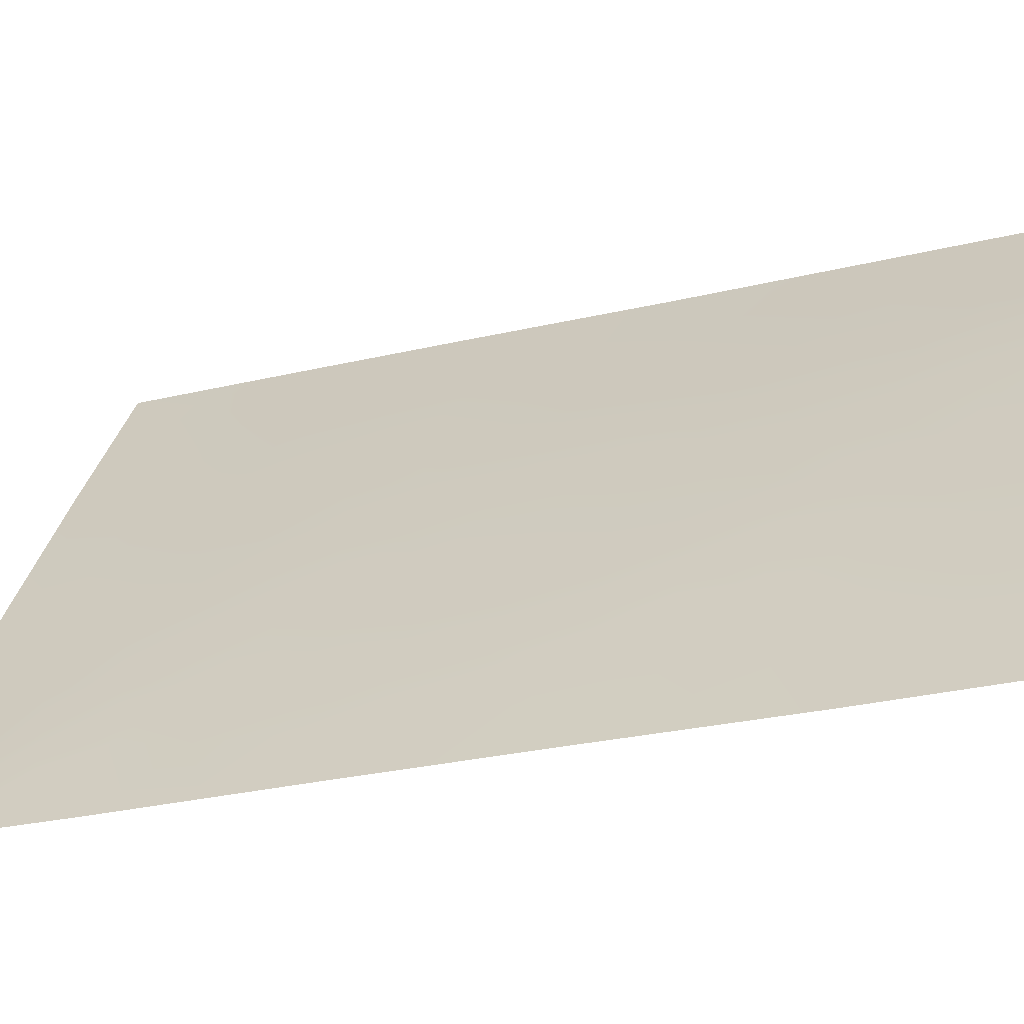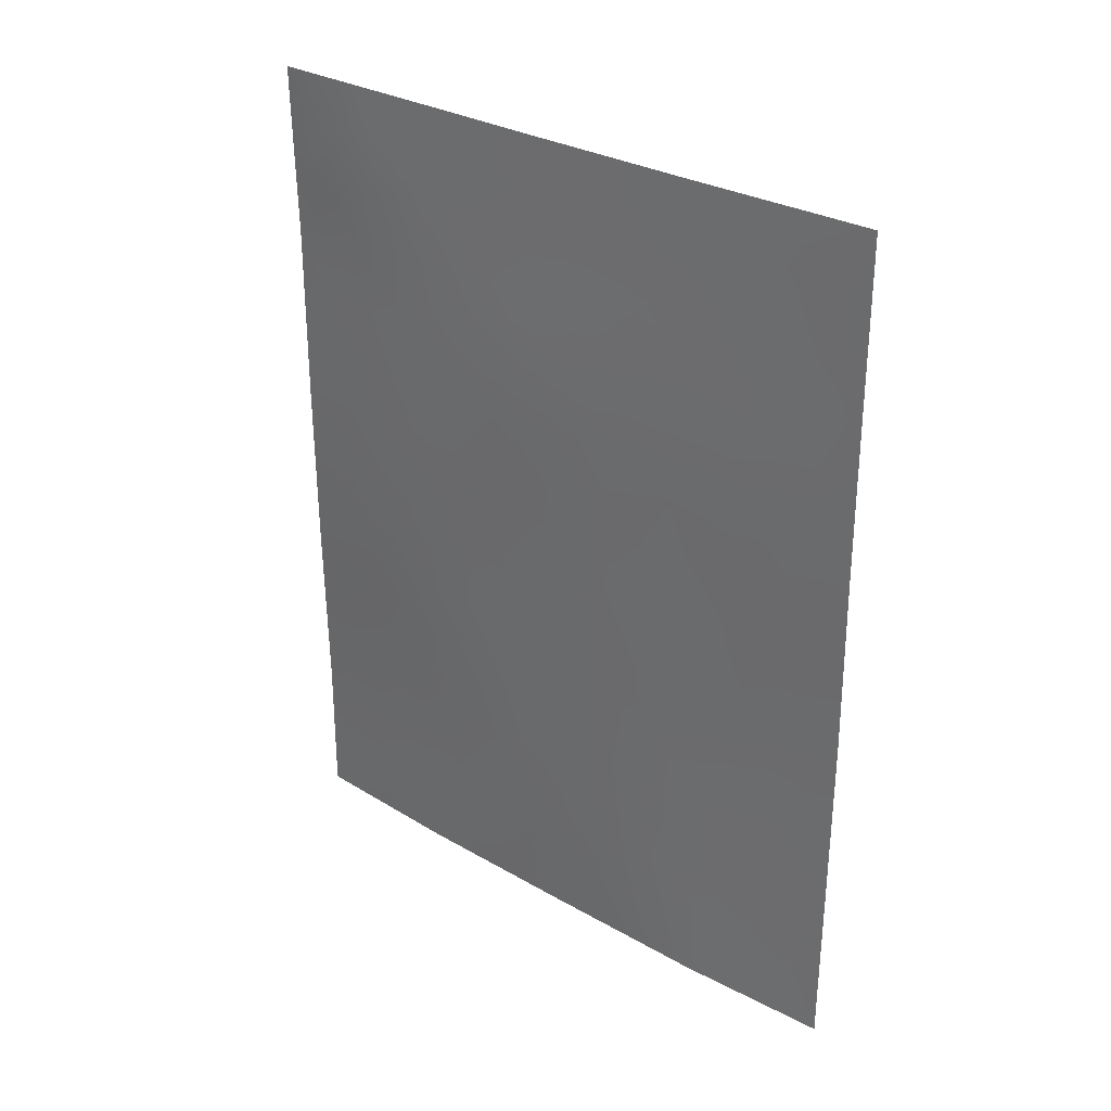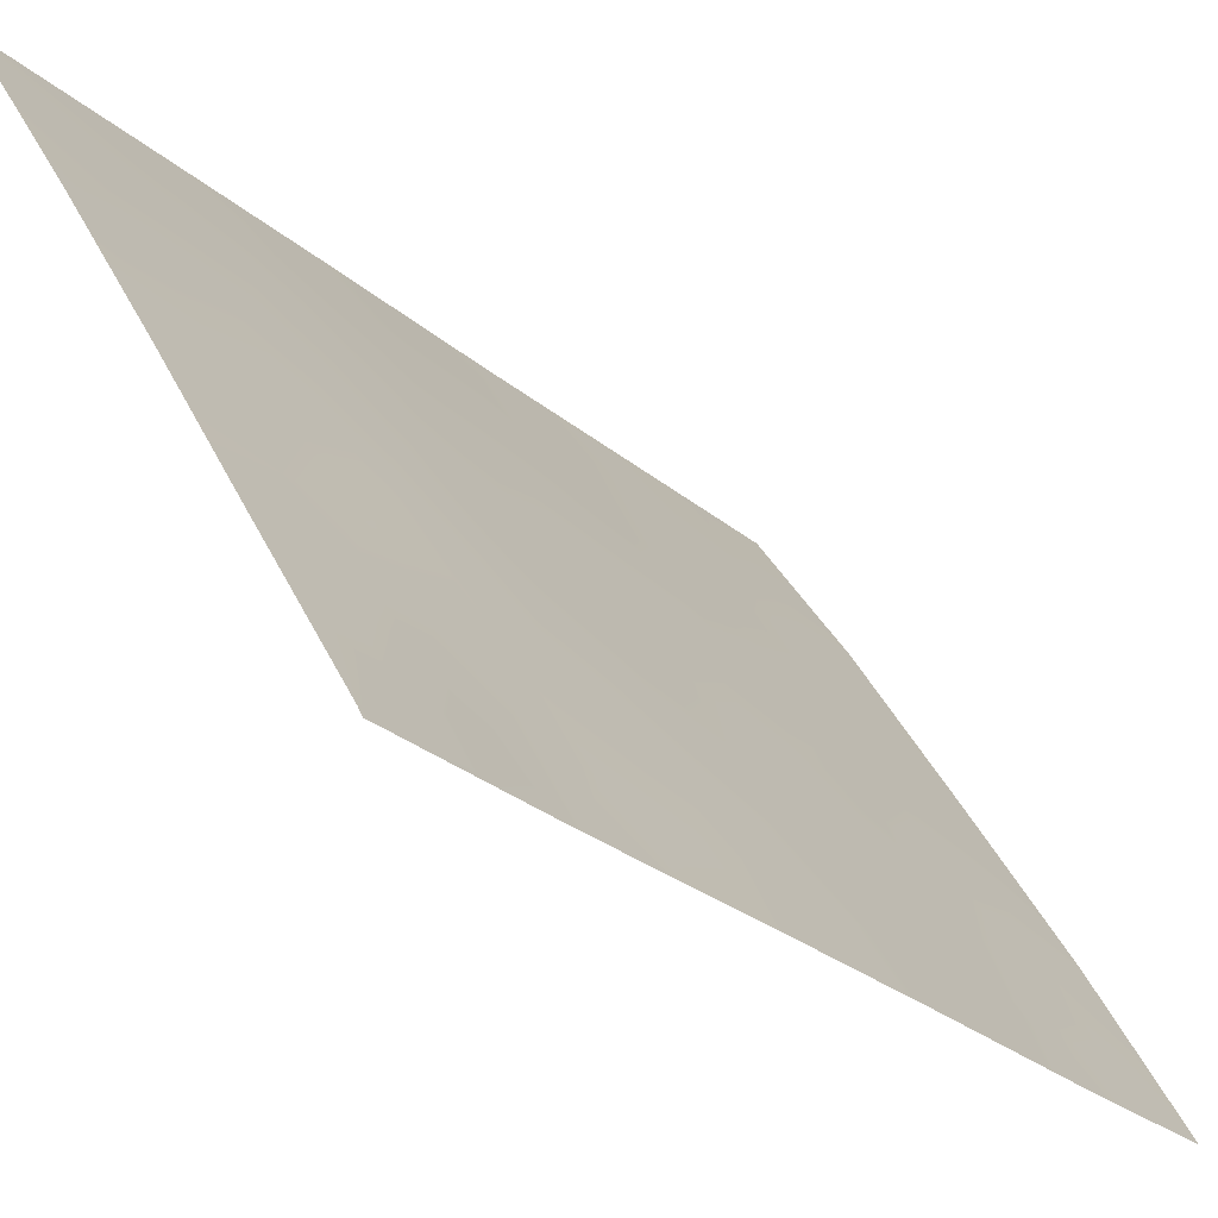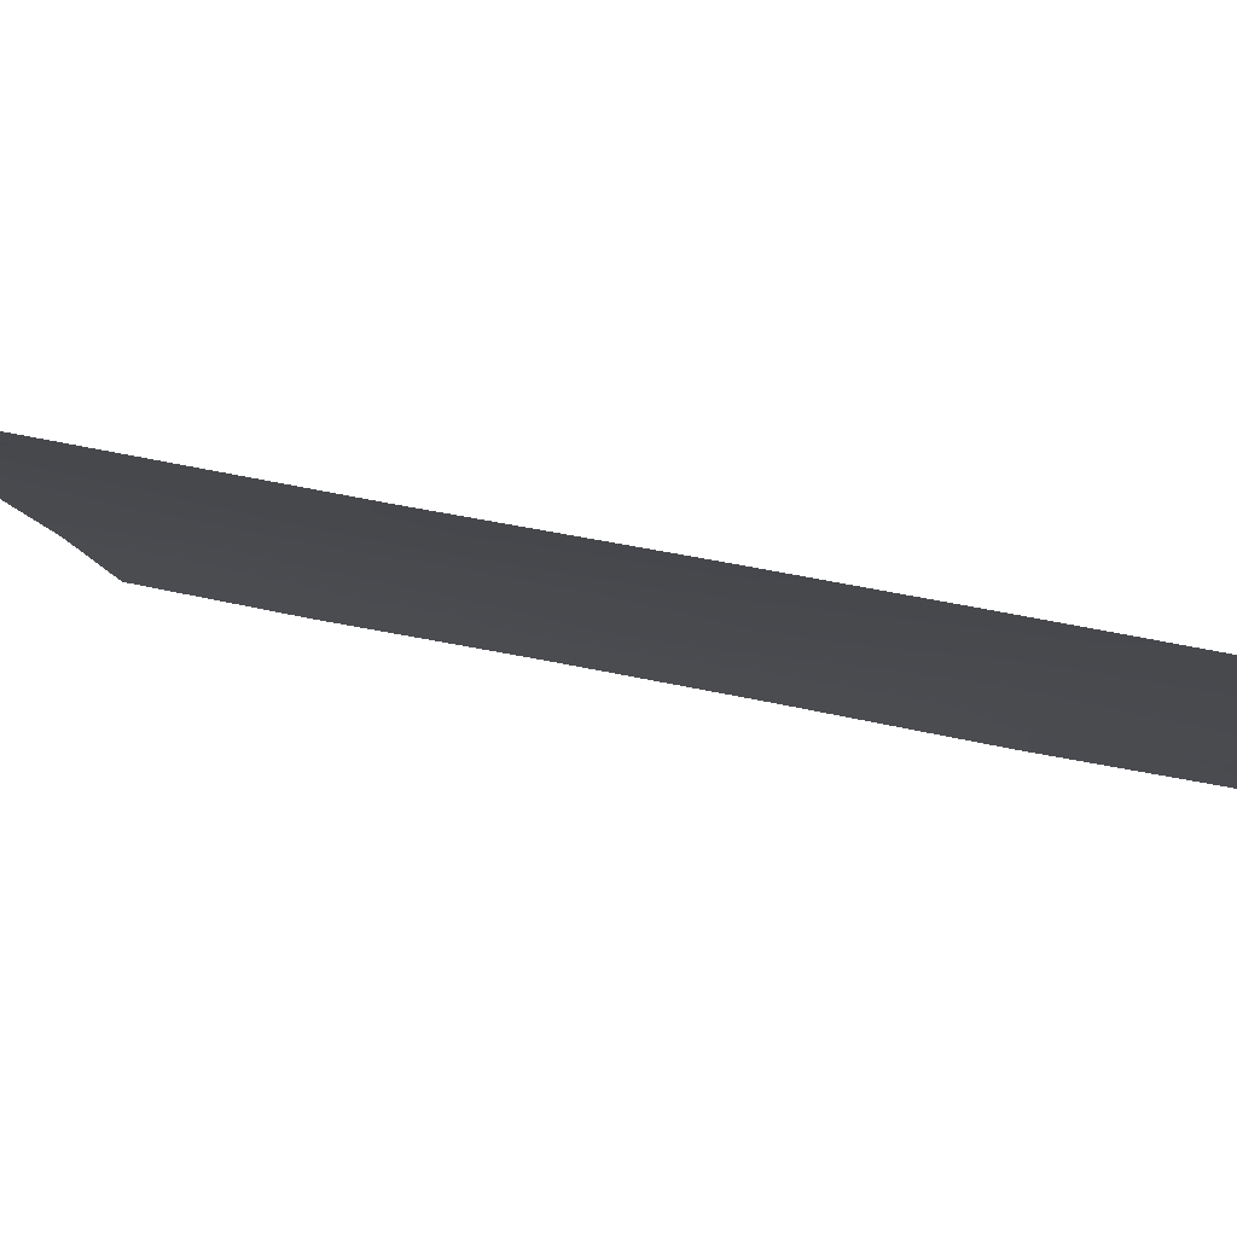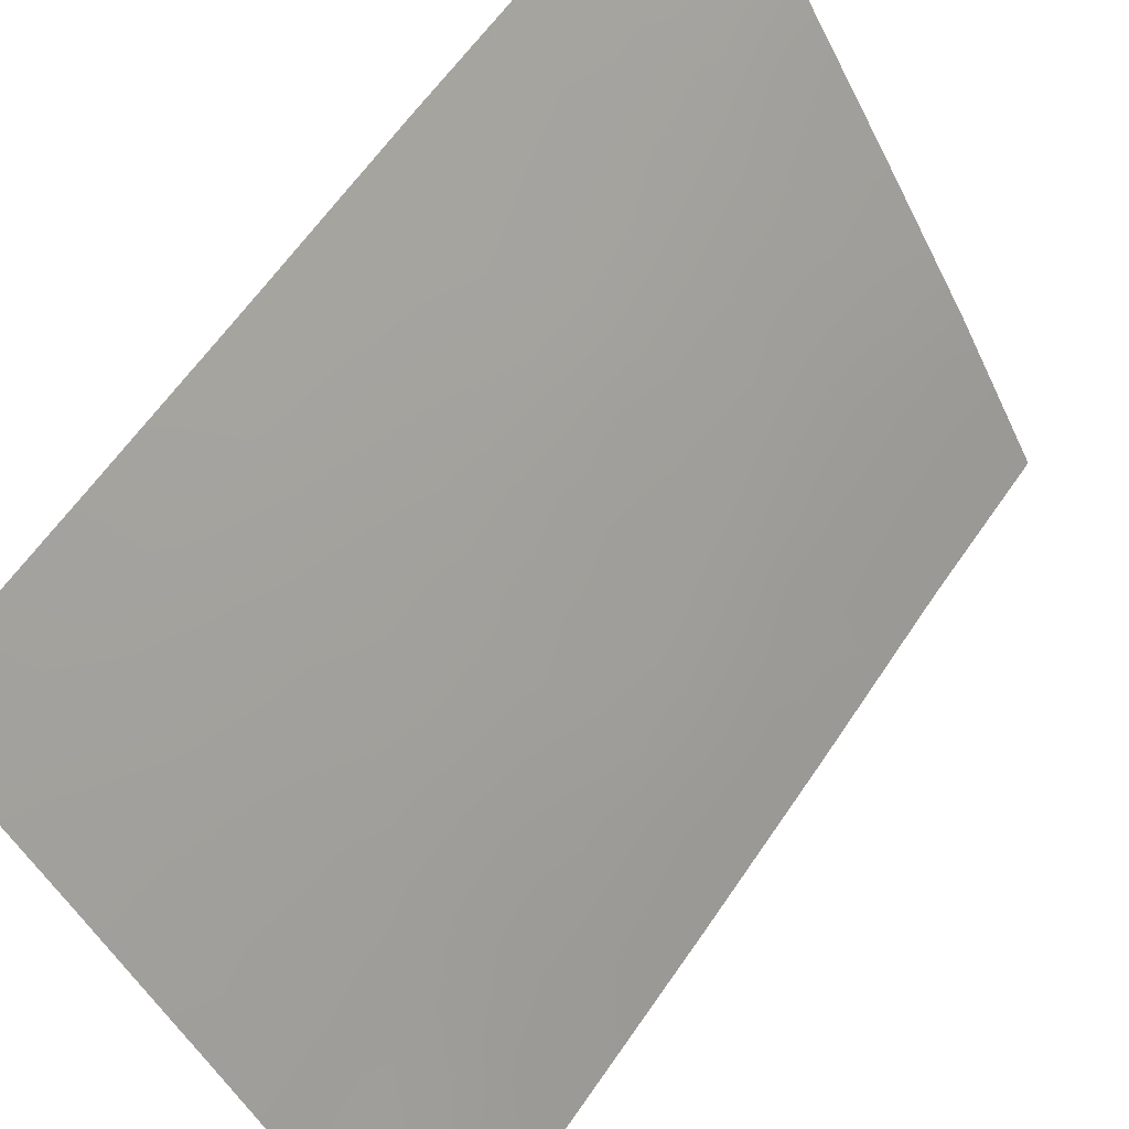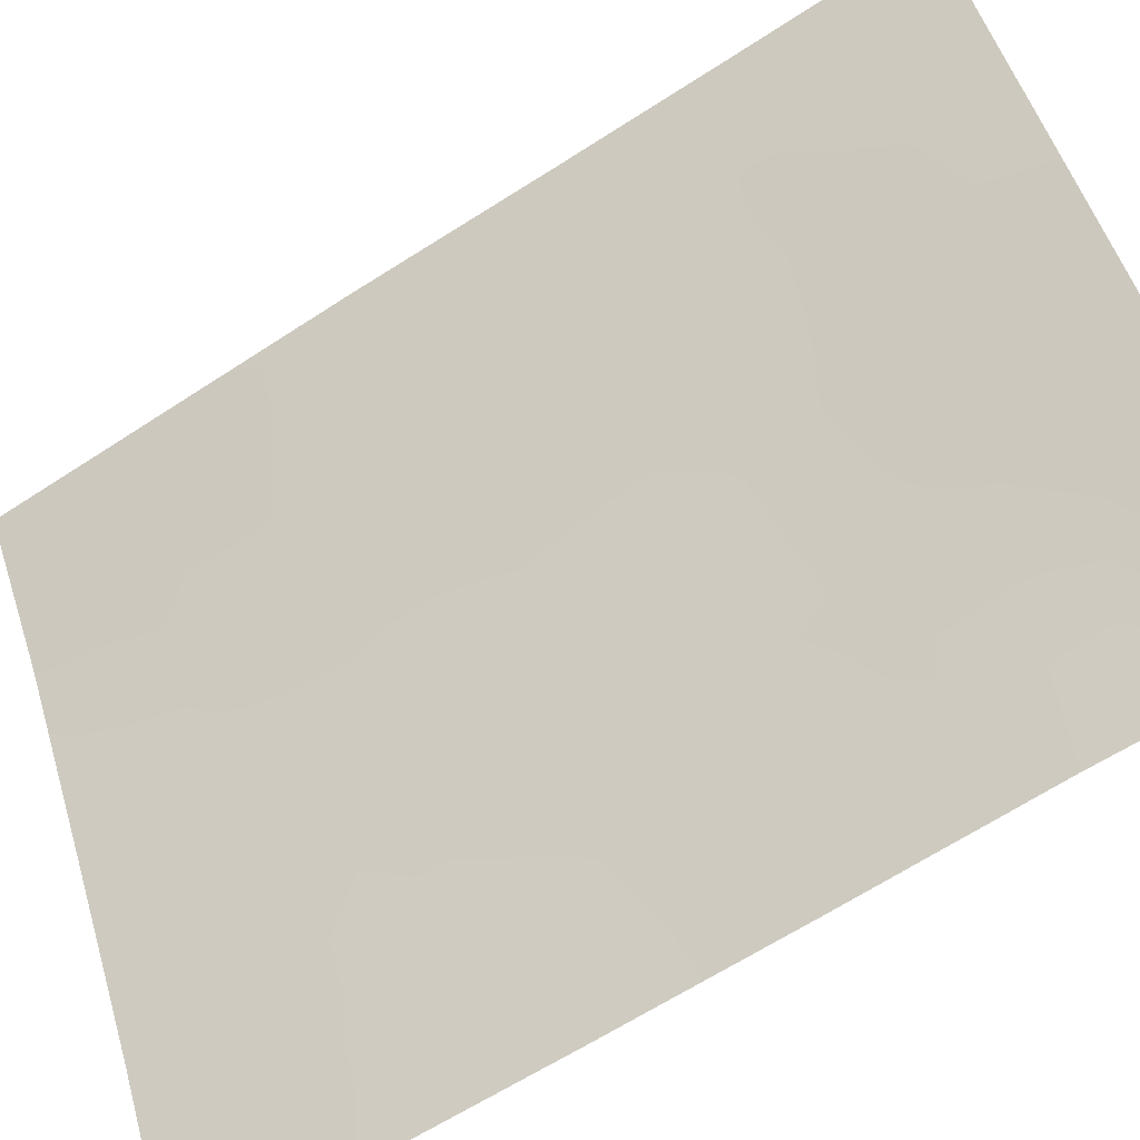
<metadata>
{"format":"obj","ext":"obj","renderer":"f3d","projection":"perspective","resolution":1024,"background":"white","views":[{"elev":-29.0,"azim":109.7,"up":"+Y"},{"elev":30.6,"azim":160.9,"up":"+Z"},{"elev":-26.8,"azim":37.4,"up":"+Y"},{"elev":50.8,"azim":-76.4,"up":"+Y"},{"elev":60.3,"azim":33.9,"up":"+Y"},{"elev":-65.6,"azim":-56.8,"up":"+Y"}]}
</metadata>
<code>
v 59.79 92 42.62
v 59.76 92 40.07
v 55.87 98.51 44.08
v 54.89 100 45.43
v 55.87 98.53 46.22
v 58.94 93.55 43.67
v 56.99 96.77 45.08
v 59.79 92 47.58
v 59.83 92 49.79
v 59.77 92.11 50
v 58.67 93.97 47.85
v 58.06 95.03 44.71
v 58.64 94.02 38
v 54.87 100 38
v 57.65 95.65 48.45
v 59.77 92 38
v 58.92 93.57 45.97
v 56.07 98.24 38
v 57.38 96.1 38
v 58.58 94.07 50
v 56.81 97.07 43.02
v 54.86 100 42.83
v 54.87 100 40.5
v 57.35 96.19 41.71
v 55.87 98.51 39.88
v 59.8 92 45.02
v 59.83 92 50
v 56.81 97.05 41.05
v 56.29 97.82 50
v 54.91 100 50
v 54.9 100 47.64
v 56.78 97.1 47.21
v 57.51 95.84 50
v 55.83 98.54 41.94
v 57.82 95.41 43.54
v 57.83 95.4 40.02
v 58.41 94.43 41.81
v 59 93.37 39.89
v 55.86 98.52 48.31
v 59.21 93.02 41.56
v 57.82 95.43 46.59
v 59.77 92 41.35
v 59.47 92.57 42.22
v 59.42 92.68 43.18
v 59.1 93.24 42.51
v 59.8 92 43.82
v 59.39 92.74 44.34
v 59.48 92.57 48.33
v 59.81 92 48.69
v 59.47 92.63 49.25
v 59.42 92.61 39.77
v 59.33 92.78 38.96
v 59.76 92 39.04
v 55.47 99.12 38
v 55.88 98.51 38.91
v 55.3 99.36 38.73
v 58.01 95.06 38
v 58.23 94.71 38.99
v 57.63 95.7 38.93
v 58.05 94.95 50
v 57.67 95.59 49.29
v 58.11 94.88 49.12
v 56.39 97.7 44.57
v 56.35 97.77 43.54
v 56.88 96.95 43.99
v 54.87 100 41.67
v 55.35 99.27 41.26
v 55.35 99.27 42.38
v 56.73 97.17 38
v 57.06 96.64 38.85
v 56.48 97.58 38.83
v 59.33 92.83 46.67
v 59.38 92.75 45.53
v 59.8 92 46.3
v 58.96 93.5 44.9
v 57.16 96.44 48.99
v 57.3 96.27 43.35
v 57.43 96.05 44.28
v 59.19 93.05 47.64
v 58.8 93.77 46.92
v 55.37 99.27 48.01
v 55.33 99.35 49.26
v 54.9 100 48.82
v 54.87 100 39.25
v 55.37 99.25 40.18
v 55.84 98.54 40.88
v 56.29 97.86 39.59
v 56.8 97.07 39.85
v 56.32 97.81 40.48
v 58.24 94.71 47.2
v 58.38 94.49 46.33
v 56.8 97.08 42.07
v 57.18 96.45 42.56
v 58.59 94.08 48.83
v 58.15 94.83 48.13
v 58.98 93.42 49.33
v 58.54 94.23 44.51
v 58.5 94.29 45.45
v 57.61 95.76 45.13
v 57.71 95.58 47.5
v 56.39 97.72 45.63
v 55.88 98.5 45.15
v 57.98 95.17 45.77
v 57.41 96.1 45.92
v 54.9 100 46.54
v 55.38 99.26 45.81
v 55.38 99.27 46.91
v 55.85 98.55 47.29
v 57.3 96.26 40.57
v 57.71 95.6 41.03
v 58.82 93.7 41.85
v 58.75 93.82 40.93
v 59.31 92.82 40.63
v 55.38 99.26 44.69
v 54.88 100 44.13
v 55.36 99.26 43.51
v 56.34 97.8 46.68
v 56.3 97.85 47.7
v 57.64 95.72 42.65
v 56.9 96.83 50
v 56.32 97.81 41.51
v 59.18 93.09 50
v 57.31 96.24 39.66
v 58.36 94.51 43.61
v 56.7 97.19 48.2
v 56.27 97.87 48.53
v 57.2 96.39 47.84
v 56.86 96.98 46.19
v 55.85 98.53 43.01
v 56.32 97.81 42.53
v 58.17 94.83 40.93
v 57.92 95.25 41.83
v 58.14 94.88 42.7
v 58.45 94.33 39.96
v 58.81 93.71 38.97
v 59.2 93.01 38
v 55.99 98.3 49.19
v 55.6 98.91 50
v 58.65 94.04 42.68
v 57.29 96.29 46.86
v 56.54 97.44 49.16
v 59.09 93.28 48.54
v 55.45 99.13 39.39
f 42 43 40
f 44 45 43
f 46 47 44
f 48 49 50
f 51 52 53
f 54 55 56
f 57 58 59
f 60 61 62
f 63 64 65
f 66 67 68
f 69 70 71
f 72 73 74
f 75 47 73
f 10 9 27
f 65 77 78
f 72 79 80
f 81 82 83
f 84 56 143
f 67 85 86
f 87 88 89
f 90 91 80
f 92 24 93
f 55 71 87
f 94 62 95
f 94 142 96
f 97 75 98
f 78 12 99
f 95 100 90
f 63 101 102
f 99 103 104
f 105 106 107
f 108 81 107
f 24 109 110
f 40 112 113
f 114 102 106
f 114 115 116
f 117 118 108
f 119 77 93
f 120 141 76
f 121 86 89
f 96 50 122
f 59 123 70
f 12 124 97
f 118 125 126
f 76 125 127
f 128 117 101
f 68 129 116
f 129 130 64
f 109 88 123
f 110 131 132
f 133 119 132
f 130 121 92
f 134 112 131
f 135 136 52
f 137 138 82
f 134 58 135
f 124 133 139
f 45 139 111
f 140 100 127
f 91 103 98
f 104 140 128
f 48 142 79
f 2 42 113
f 42 1 43
f 113 42 40
f 1 44 43
f 44 6 45
f 43 45 40
f 1 46 44
f 46 26 47
f 44 47 6
f 48 8 49
f 50 49 9
f 50 9 10
f 2 51 53
f 51 38 52
f 53 52 16
f 14 54 56
f 54 18 55
f 56 55 143
f 19 57 59
f 57 13 58
f 59 58 36
f 20 60 62
f 60 33 61
f 62 61 15
f 7 63 65
f 63 3 64
f 65 64 21
f 22 66 68
f 66 23 67
f 68 67 34
f 18 69 71
f 69 19 70
f 71 70 88
f 8 72 74
f 72 17 73
f 74 73 26
f 17 75 73
f 75 6 47
f 73 47 26
f 76 15 61
f 76 61 33
f 7 65 78
f 65 21 77
f 78 77 35
f 17 72 80
f 72 8 79
f 80 79 11
f 31 81 83
f 81 39 82
f 23 84 85
f 84 14 56
f 34 67 86
f 67 23 85
f 86 85 25
f 25 87 89
f 89 88 28
f 11 90 80
f 90 41 91
f 80 91 17
f 21 92 93
f 92 28 24
f 25 55 87
f 55 18 71
f 87 71 88
f 11 94 95
f 94 20 62
f 95 62 15
f 20 94 96
f 94 11 142
f 12 97 98
f 97 6 75
f 98 75 17
f 7 78 99
f 78 35 12
f 11 95 90
f 95 15 100
f 90 100 41
f 3 63 102
f 63 7 101
f 102 101 5
f 7 99 104
f 99 12 103
f 104 103 41
f 31 105 107
f 105 4 106
f 107 106 5
f 5 108 107
f 108 39 81
f 107 81 31
f 24 28 109
f 110 109 36
f 40 111 112
f 111 37 112
f 113 112 38
f 4 114 106
f 114 3 102
f 106 102 5
f 3 114 116
f 114 4 115
f 116 115 22
f 5 117 108
f 117 32 118
f 108 118 39
f 24 119 93
f 119 35 77
f 93 77 21
f 33 120 76
f 120 29 141
f 28 121 89
f 121 34 86
f 89 86 25
f 20 96 122
f 122 50 10
f 19 59 70
f 59 36 123
f 70 123 88
f 12 35 124
f 97 124 6
f 39 118 126
f 118 32 125
f 126 125 141
f 15 76 127
f 76 141 125
f 127 125 32
f 7 128 101
f 128 32 117
f 101 117 5
f 22 68 116
f 68 34 129
f 116 129 3
f 3 129 64
f 129 34 130
f 64 130 21
f 36 109 123
f 109 28 88
f 24 110 132
f 110 36 131
f 132 131 37
f 37 133 132
f 133 35 119
f 132 119 24
f 21 130 92
f 130 34 121
f 92 121 28
f 36 134 131
f 134 38 112
f 131 112 37
f 38 135 52
f 135 13 136
f 52 136 16
f 39 137 82
f 137 29 138
f 39 126 137
f 137 126 141
f 38 134 135
f 134 36 58
f 135 58 13
f 6 124 139
f 124 35 133
f 139 133 37
f 2 113 51
f 51 113 38
f 40 45 111
f 45 6 139
f 111 139 37
f 32 140 127
f 140 41 100
f 127 100 15
f 17 91 98
f 91 41 103
f 98 103 12
f 7 104 128
f 104 41 140
f 128 140 32
f 8 48 79
f 48 50 142
f 79 142 11
f 137 141 29
f 142 50 96
f 84 143 85
f 143 55 25
f 85 143 25
f 83 82 30
f 82 138 30

</code>
